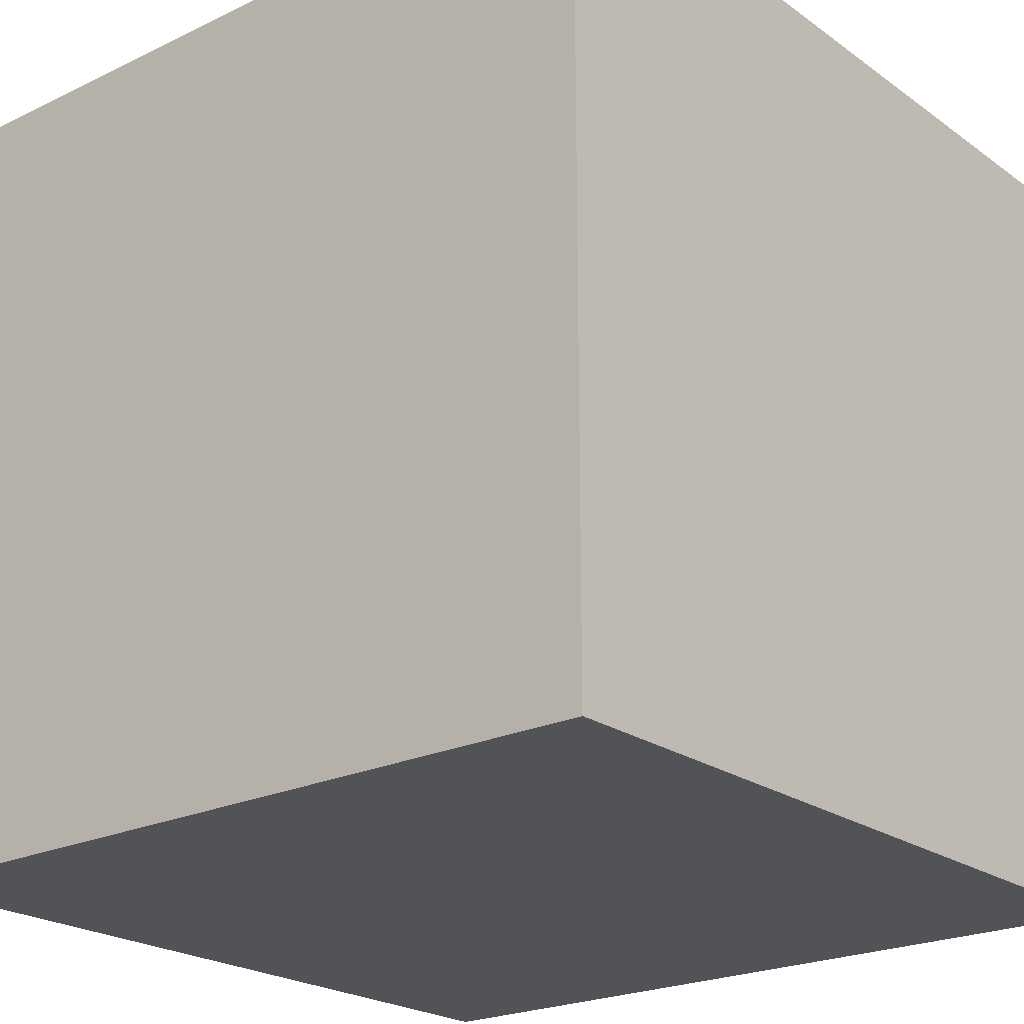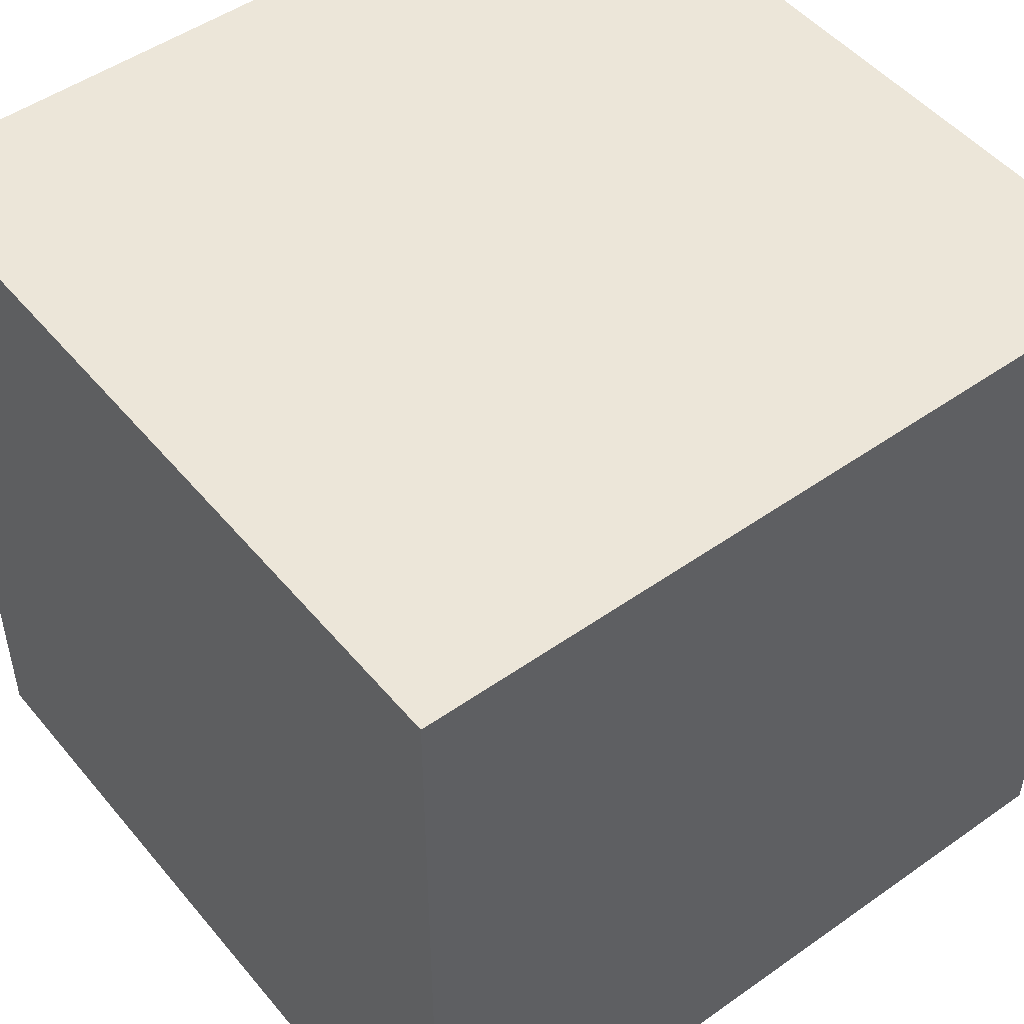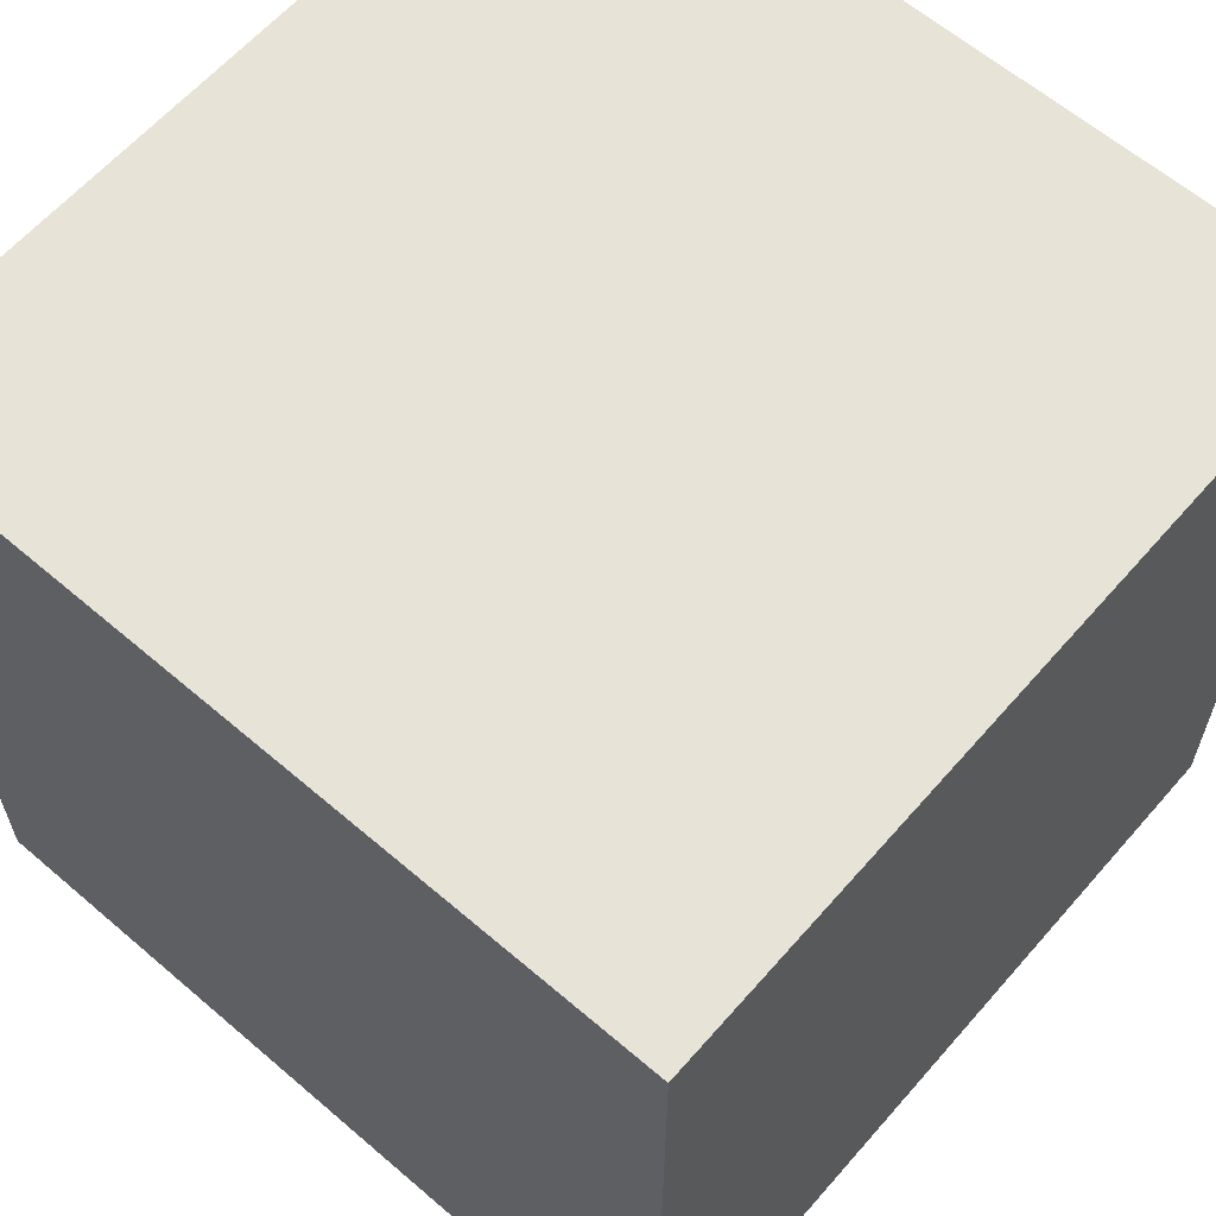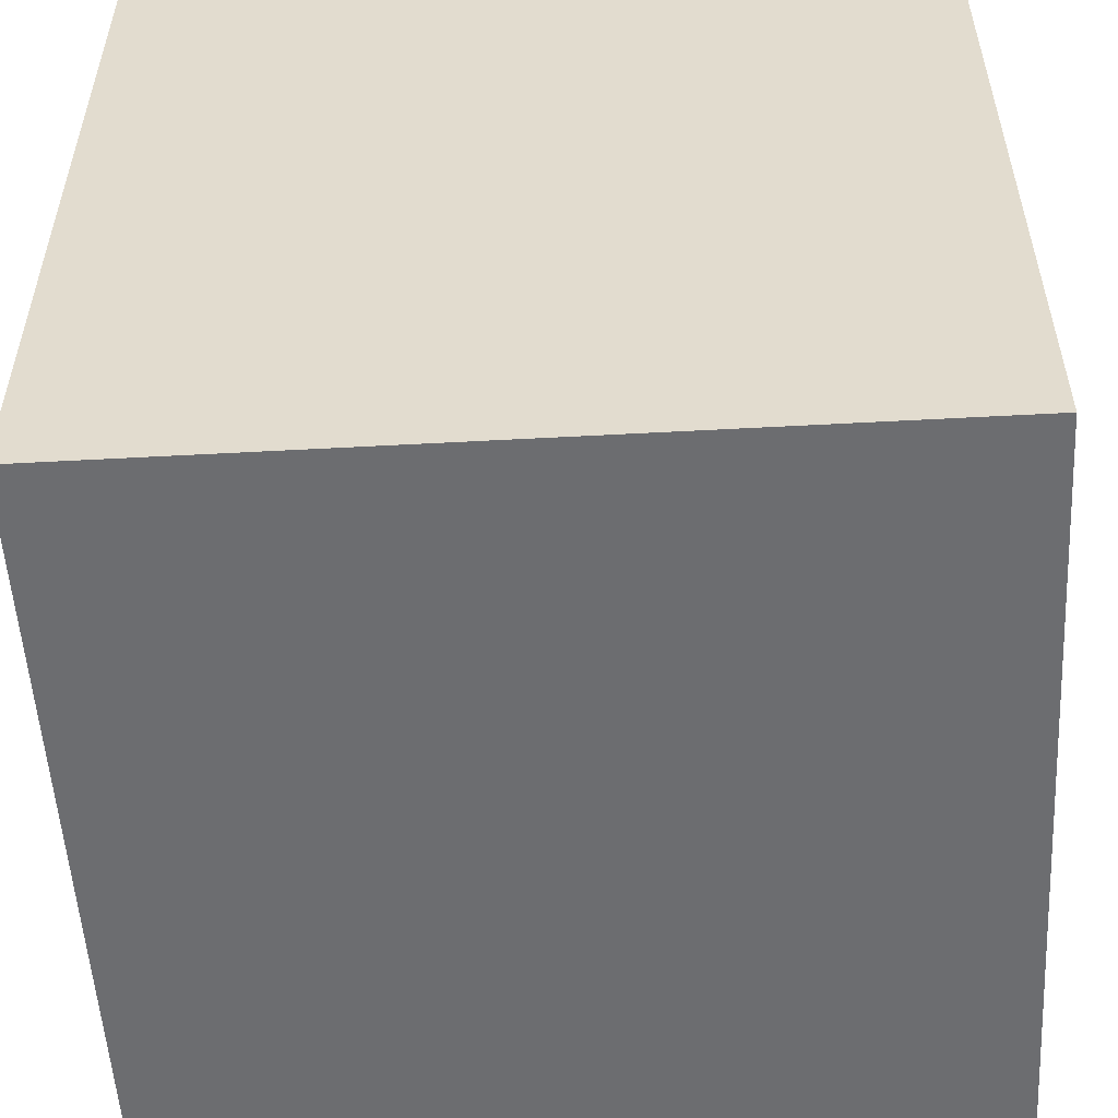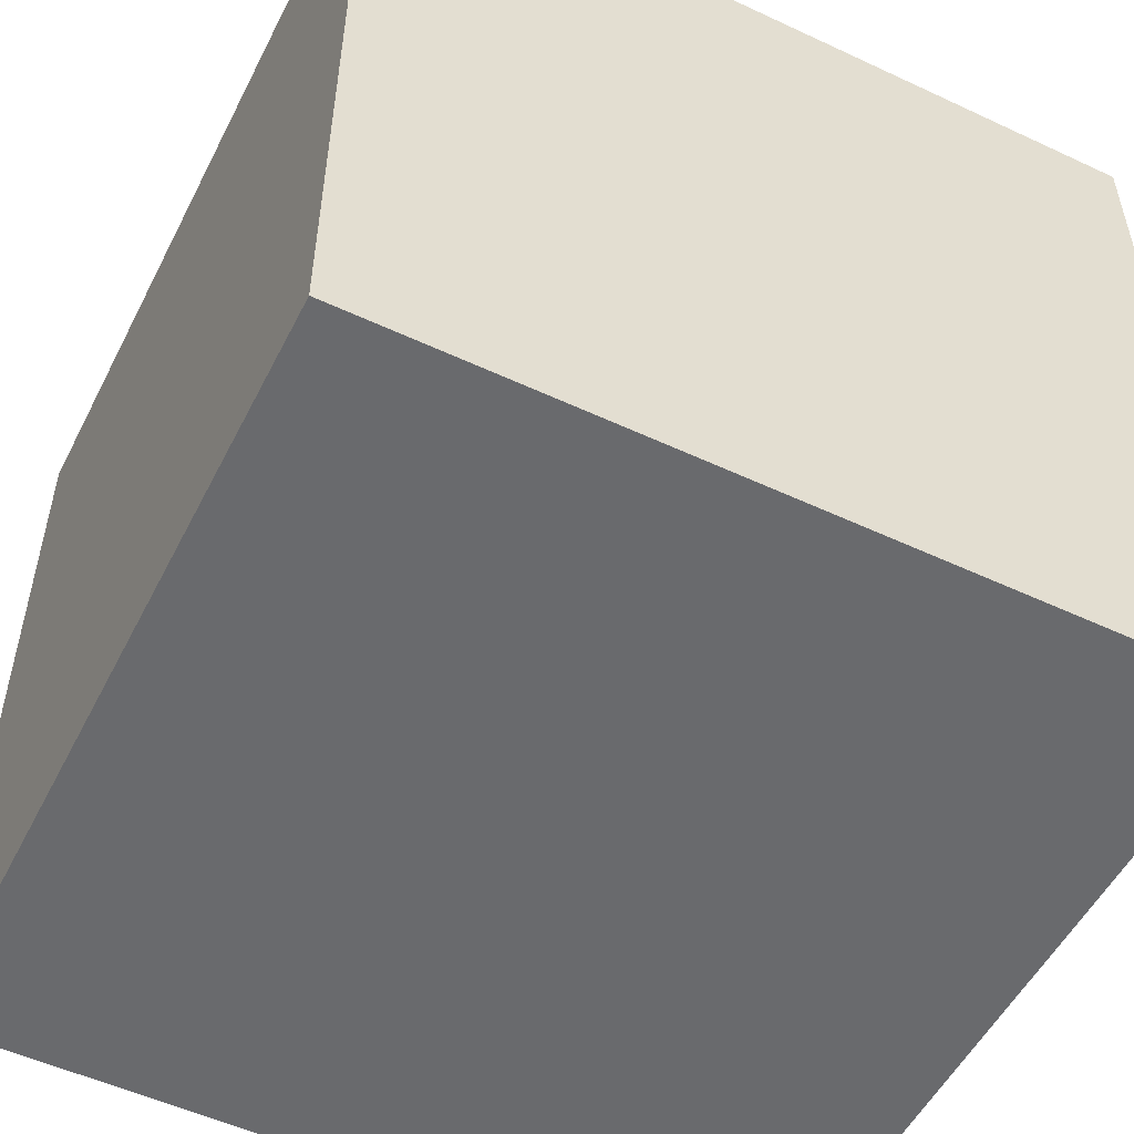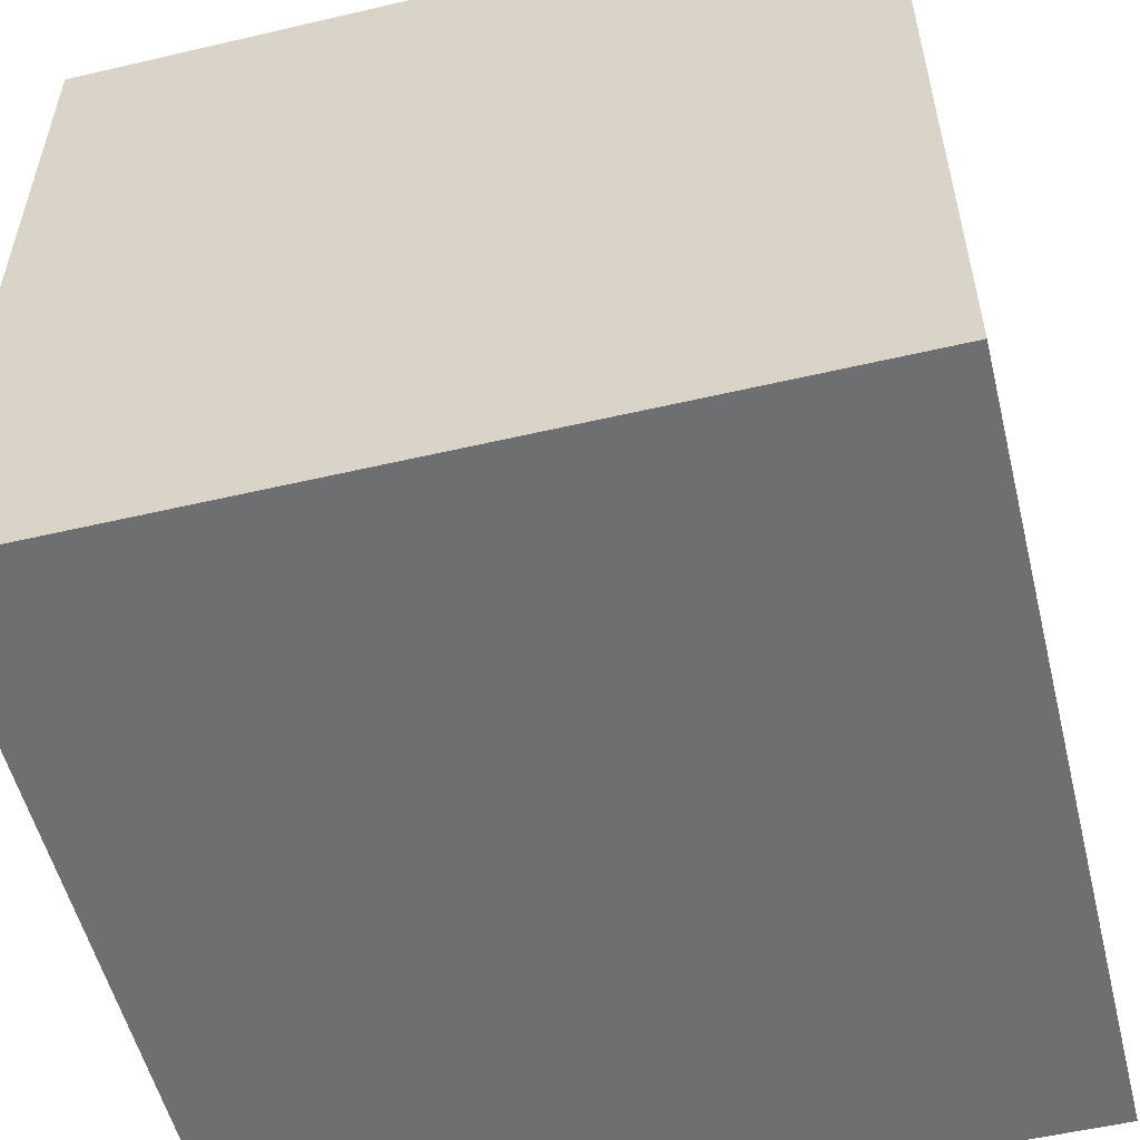
<metadata>
{"format":"obj","ext":"obj","renderer":"f3d","projection":"perspective","resolution":1024,"background":"white","views":[{"elev":-22.5,"azim":129.6,"up":"+Z"},{"elev":49.3,"azim":52.0,"up":"+Y"},{"elev":62.0,"azim":-139.0,"up":"+Y"},{"elev":-54.0,"azim":3.3,"up":"+Z"},{"elev":-53.0,"azim":-26.6,"up":"+Y"},{"elev":-54.5,"azim":103.9,"up":"+Z"}]}
</metadata>
<code>
g default
v -0.5 2.469 0.5
v 0.5 2.469 0.5
v -0.5 3.469 0.5
v 0.5 3.469 0.5
v -0.5 3.469 -0.5
v 0.5 3.469 -0.5
v -0.5 2.469 -0.5
v 0.5 2.469 -0.5
g pCube1
f 1 2 4 3
f 3 4 6 5
f 5 6 8 7
f 7 8 2 1
f 2 8 6 4
f 7 1 3 5

</code>
